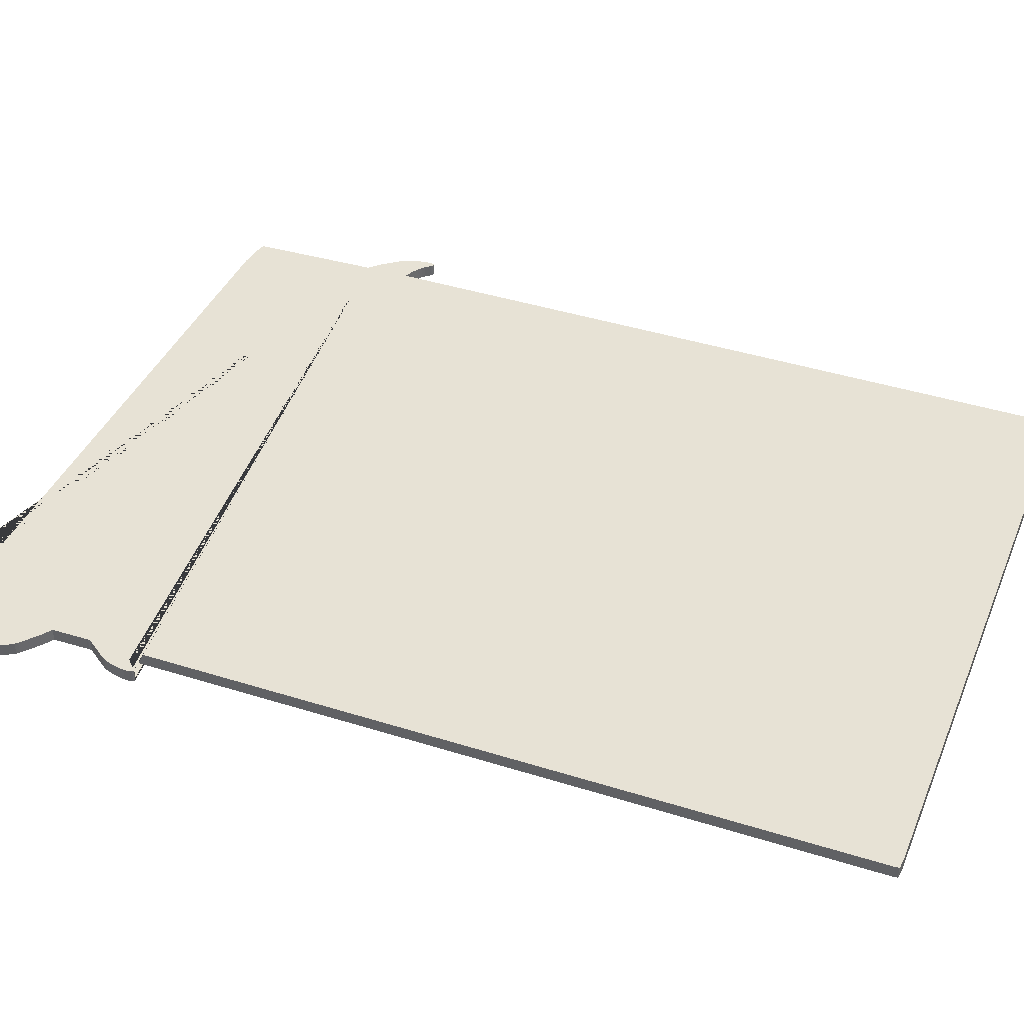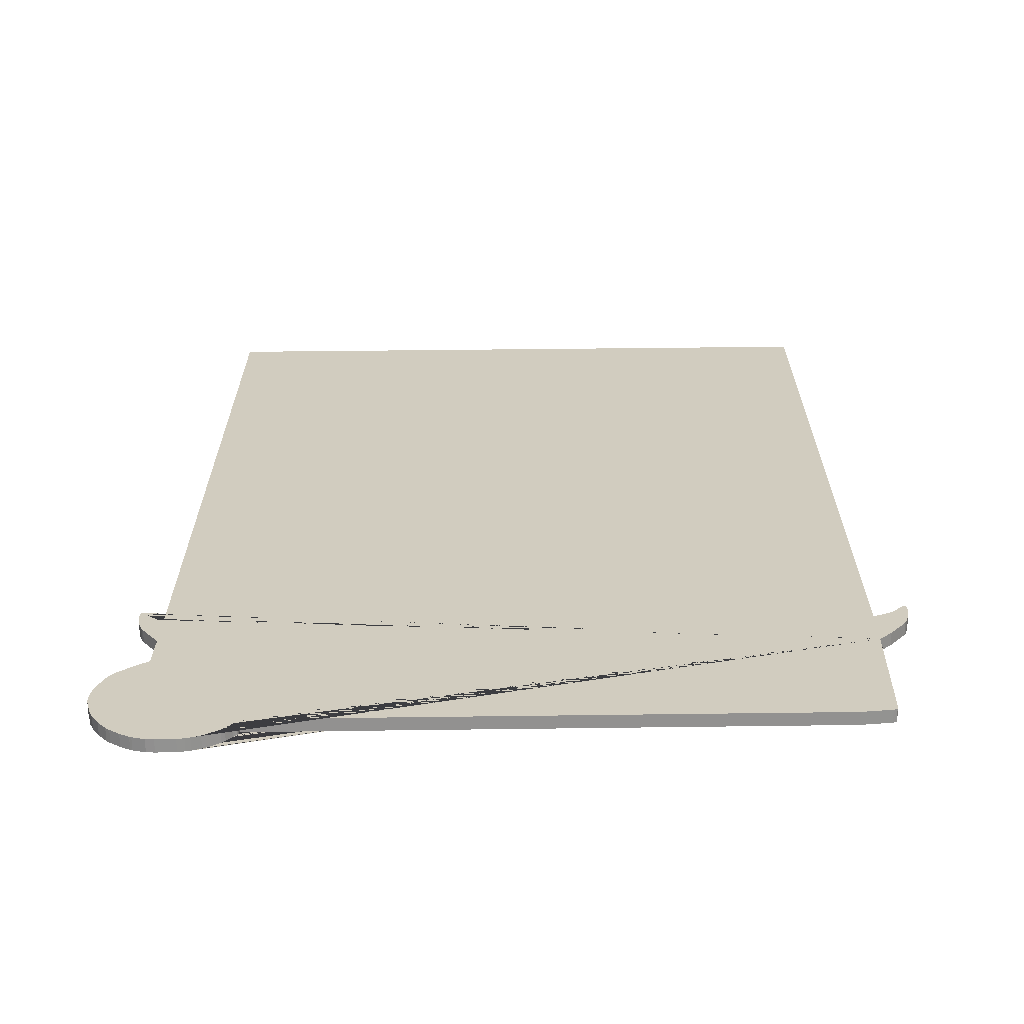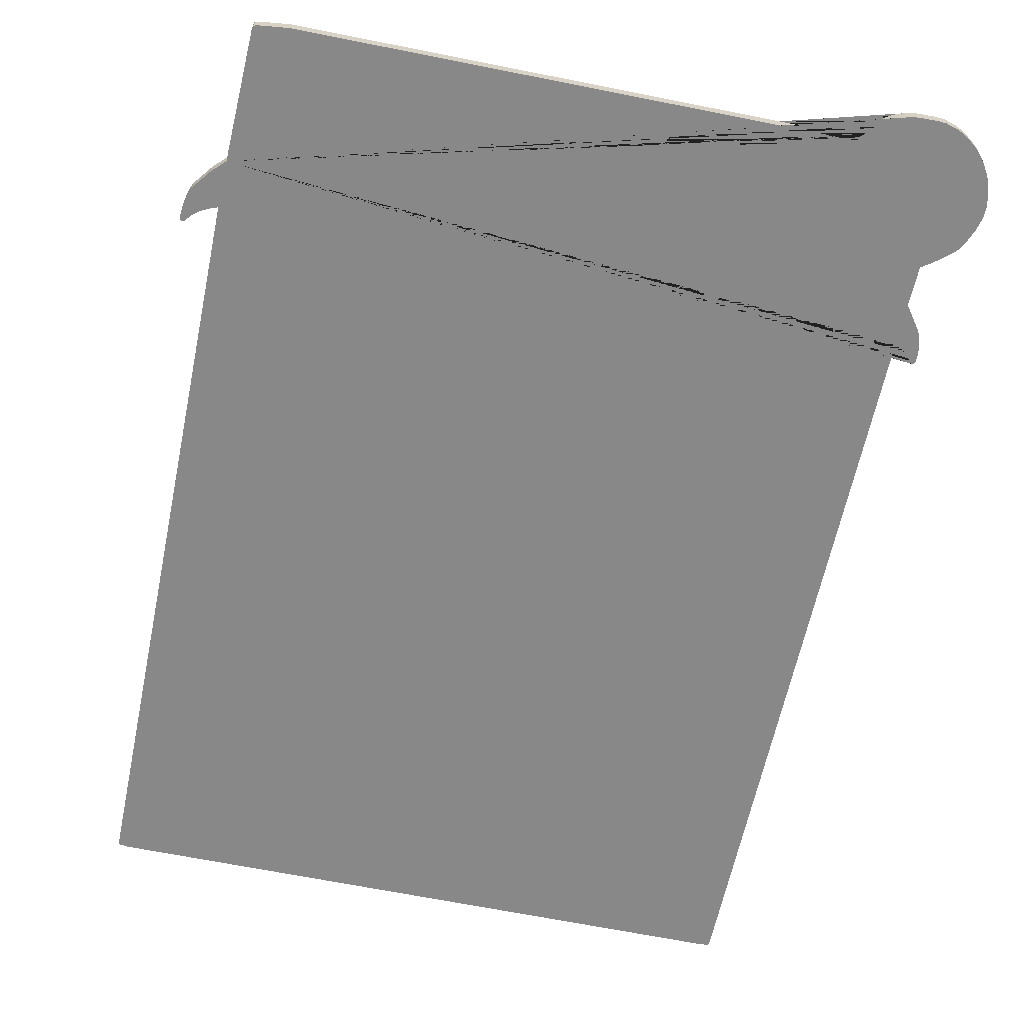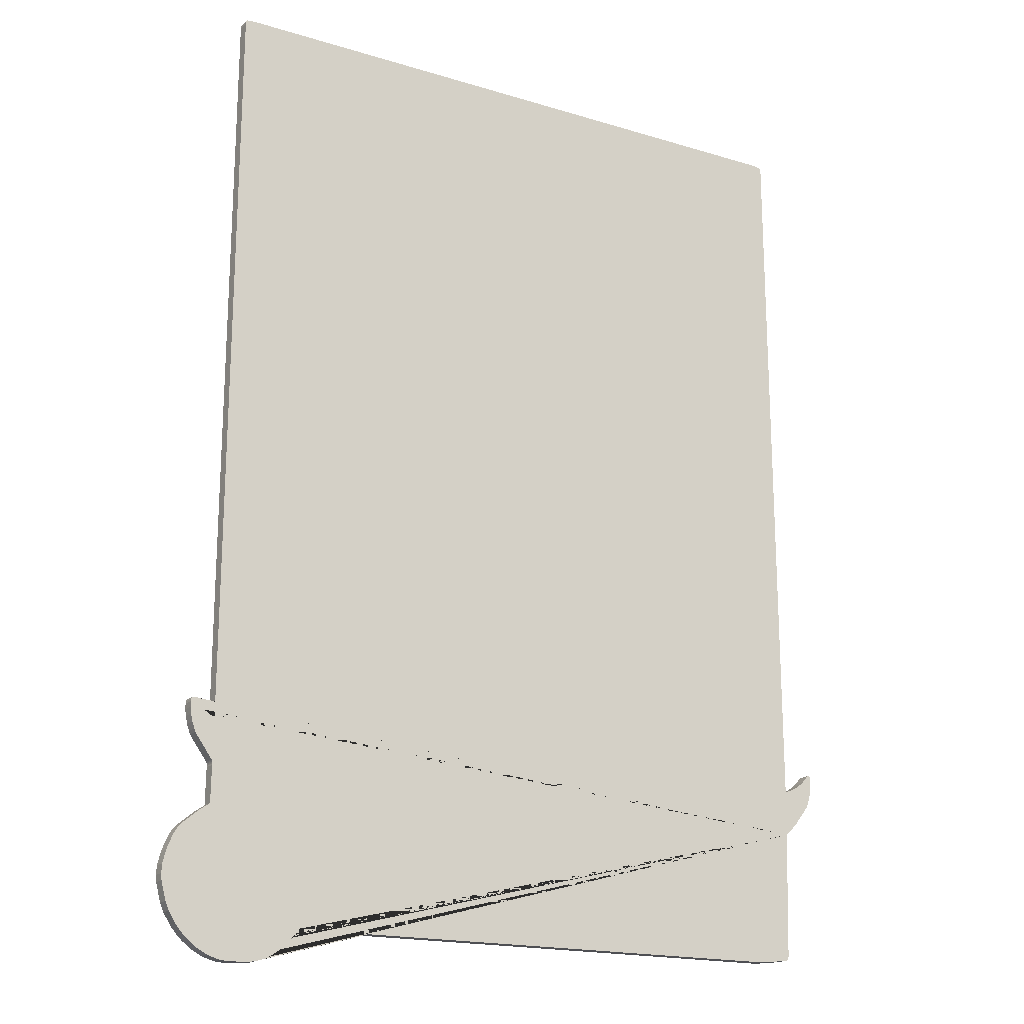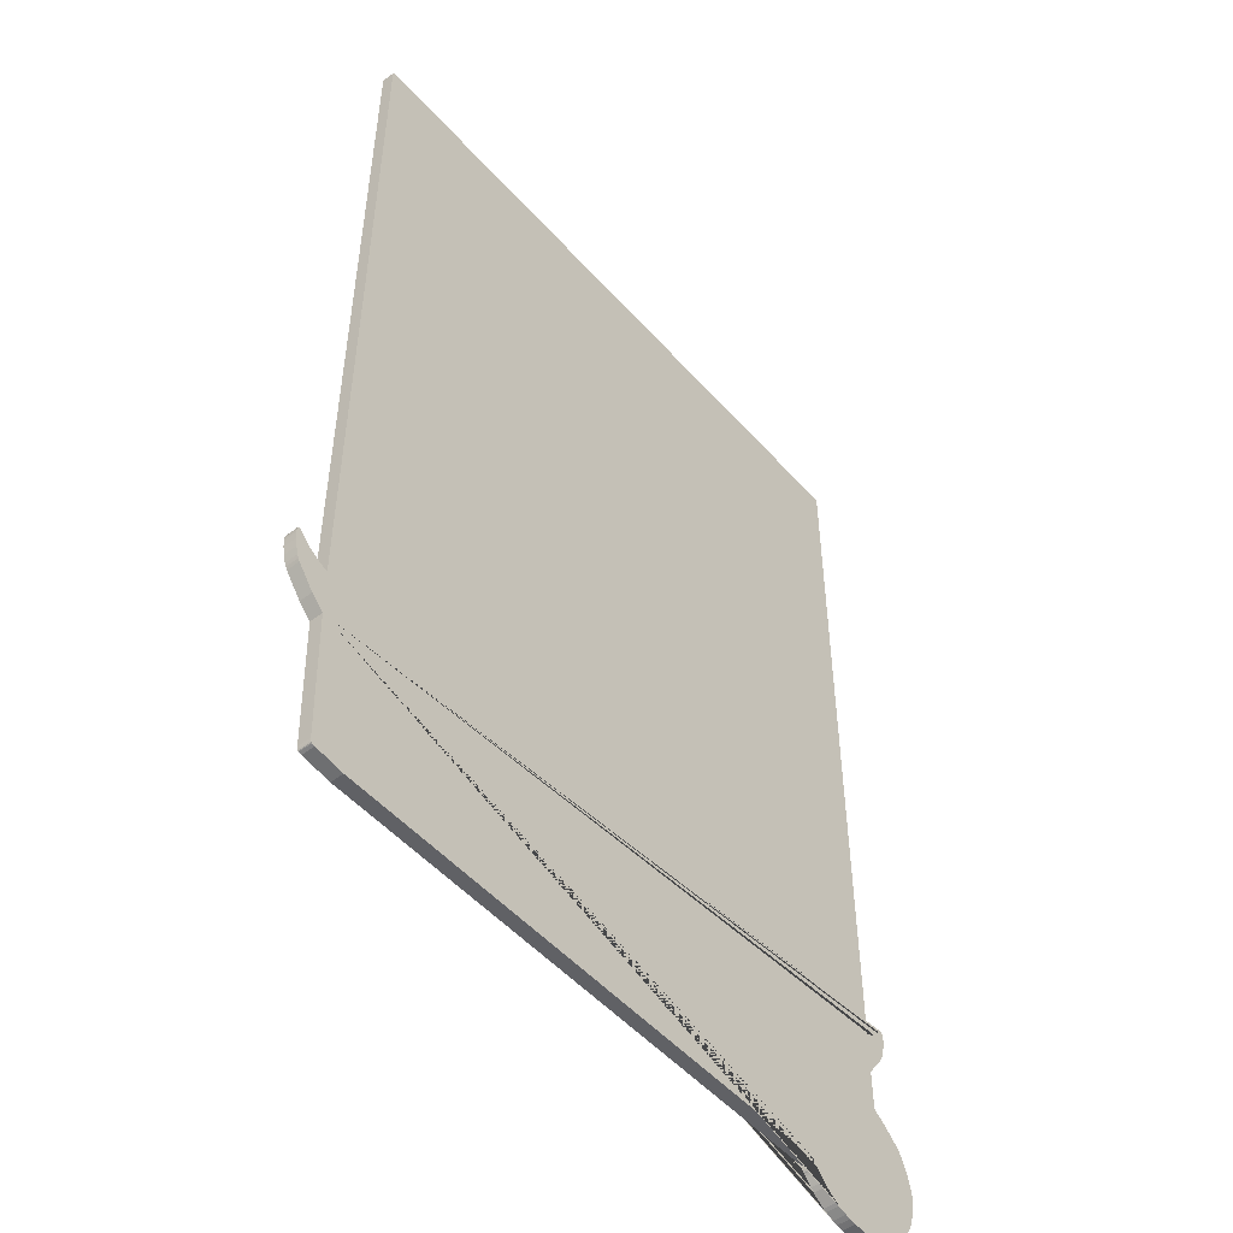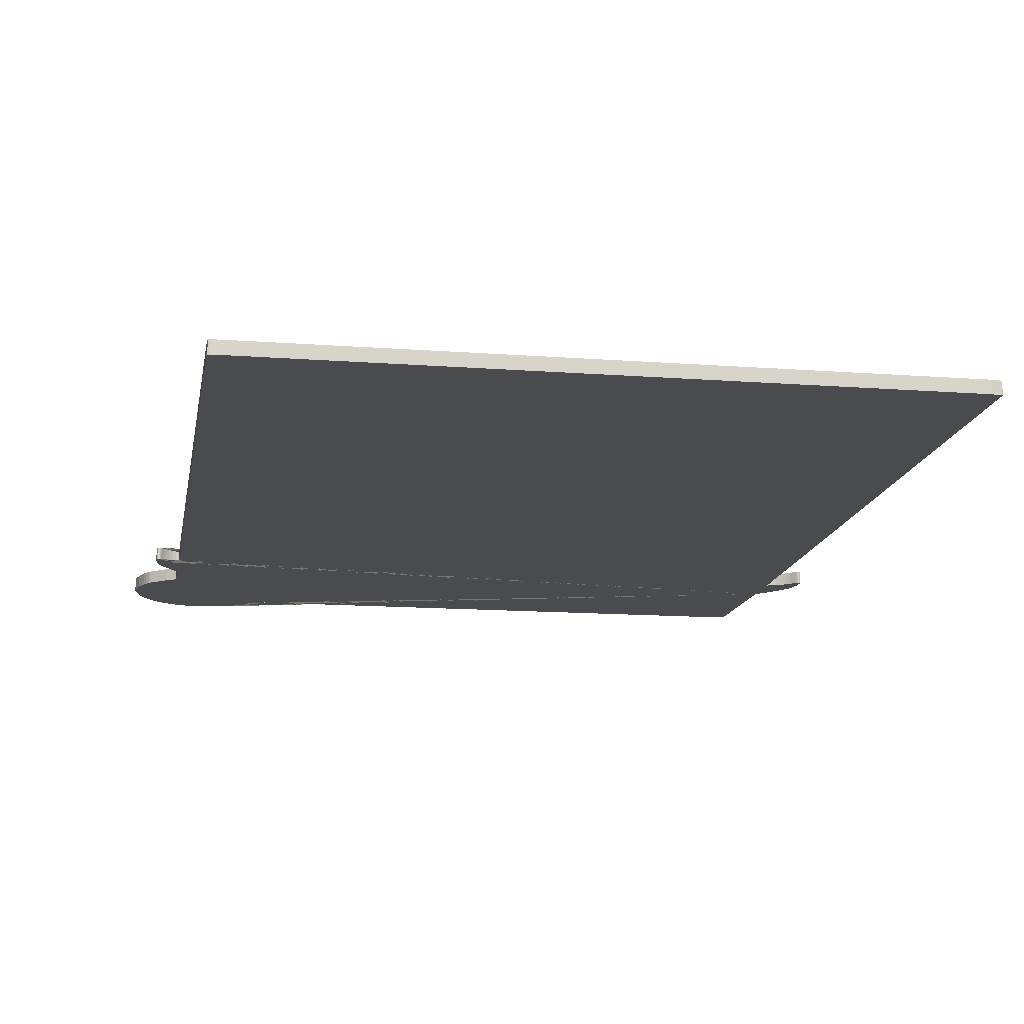
<metadata>
{"format":"obj","ext":"obj","renderer":"f3d","projection":"perspective","resolution":1024,"background":"white","views":[{"elev":40.2,"azim":-68.6,"up":"+Y"},{"elev":-66.1,"azim":0.6,"up":"+Z"},{"elev":-62.9,"azim":168.2,"up":"+Y"},{"elev":-18.3,"azim":-30.5,"up":"+Z"},{"elev":-49.9,"azim":129.7,"up":"+Z"},{"elev":-14.3,"azim":-9.4,"up":"+Y"}]}
</metadata>
<code>
o Curve
v -0.03766 0 -0.06197
v -0.03788 0 -0.06188
v -0.03891 0 -0.0613
v -0.03997 0 -0.06053
v -0.04042 0 -0.06013
v -0.04132 0 -0.05907
v -0.0421 0 -0.05782
v -0.0425 0 -0.05691
v -0.04303 0 -0.05488
v -0.04311 0 -0.05415
v -0.04304 0 -0.05315
v -0.0427 0 -0.05177
v -0.04213 0 -0.05032
v -0.0418 0 -0.04969
v -0.04147 0 -0.0492
v -0.0412 0 -0.04892
v -0.03934 0 -0.04737
v -0.03814 0 -0.04655
v -0.03809 0 -0.04255
v -0.03807 0 -0.04241
v -0.03807 0 -0.04234
v -0.03808 0 -0.04226
v -0.0381 0 -0.04218
v -0.03813 0 -0.04209
v -0.03818 0 -0.04199
v -0.0399 0 -0.03963
v -0.04009 0 -0.0393
v -0.04023 0 -0.03898
v -0.04049 0 -0.03824
v -0.04066 0 -0.03746
v -0.04076 0 -0.03672
v -0.04076 0 -0.03611
v -0.04072 0 -0.03588
v -0.04065 0 -0.03572
v -0.04056 0 -0.03563
v -0.04052 0 -0.03562
v -0.04049 0 -0.03562
v -0.04045 0 -0.03562
v -0.04041 0 -0.03563
v -0.04037 0 -0.03564
v -0.04033 0 -0.03566
v -0.04029 0 -0.03569
v -0.04025 0 -0.03572
v -0.04017 0 -0.03581
v -0.03993 0 -0.03612
v -0.03955 0 -0.03653
v -0.03914 0 -0.0369
v -0.03873 0 -0.03719
v -0.03839 0 -0.03739
v -0.03825 0 -0.03744
v -0.03813 0 -0.03744
v -0.03806 0 -0.03741
v -0.03805 0 -0.03733
v -0.0378 0 0.04441
v -0.03773 0 0.04475
v -0.03759 0 0.0448
v -0.03664 0 0.04489
v 0.03453 0 0.04483
v 0.03544 0 0.04469
v 0.03555 0 0.04465
v 0.03561 0 0.04462
v 0.03584 0 -0.03793
v 0.03586 0 -0.03794
v 0.03589 0 -0.03794
v 0.03593 0 -0.03793
v 0.03612 0 -0.03787
v 0.03694 0 -0.03755
v 0.03776 0 -0.03708
v 0.03813 0 -0.0368
v 0.03846 0 -0.0365
v 0.03902 0 -0.03586
v 0.03911 0 -0.03577
v 0.03921 0 -0.0357
v 0.03929 0 -0.03565
v 0.03933 0 -0.03564
v 0.03936 0 -0.03563
v 0.03939 0 -0.03563
v 0.03949 0 -0.03571
v 0.03956 0 -0.03588
v 0.0396 0 -0.03613
v 0.03961 0 -0.03645
v 0.03955 0 -0.03723
v 0.03939 0 -0.0381
v 0.03916 0 -0.03891
v 0.03902 0 -0.03927
v 0.03887 0 -0.03956
v 0.03711 0 -0.04181
v 0.03576 0 -0.04313
v 0.03534 0 -0.05744
v 0.03529 0 -0.05772
v 0.03523 0 -0.05784
v 0.03515 0 -0.05789
v 0.03484 0 -0.05798
v 0.03161 0 -0.05837
v -0.02788 0 -0.05868
v -0.02792 0 -0.059
v -0.02795 0 -0.05908
v -0.02798 0 -0.05916
v -0.02802 0 -0.05922
v -0.02807 0 -0.05927
v -0.02809 0 -0.0593
v -0.02811 0 -0.05931
v -0.02816 0 -0.05934
v -0.0282 0 -0.05936
v -0.02838 0 -0.05954
v -0.02903 0 -0.06032
v -0.02939 0 -0.06066
v -0.03073 0 -0.06157
v -0.0311 0 -0.06176
v -0.03206 0 -0.06211
v -0.0326 0 -0.06225
v -0.03338 0 -0.06237
v -0.03545 0 -0.06242
v -0.03633 0 -0.06235
v -0.03766 0.001418 -0.06197
v -0.03788 0.001418 -0.06188
v -0.03891 0.001418 -0.0613
v -0.03997 0.001418 -0.06053
v -0.04042 0.001418 -0.06013
v -0.04132 0.001418 -0.05907
v -0.0421 0.001418 -0.05782
v -0.0425 0.001418 -0.05691
v -0.04303 0.001418 -0.05488
v -0.04311 0.001418 -0.05415
v -0.04304 0.001418 -0.05315
v -0.0427 0.001418 -0.05177
v -0.04213 0.001418 -0.05032
v -0.0418 0.001418 -0.04969
v -0.04147 0.001418 -0.0492
v -0.0412 0.001418 -0.04892
v -0.03934 0.001418 -0.04737
v -0.03814 0.001418 -0.04655
v -0.03809 0.001418 -0.04255
v -0.03807 0.001418 -0.04241
v -0.03807 0.001418 -0.04234
v -0.03808 0.001418 -0.04226
v -0.0381 0.001418 -0.04218
v -0.03813 0.001418 -0.04209
v -0.03818 0.001418 -0.04199
v -0.0399 0.001418 -0.03963
v -0.04009 0.001418 -0.0393
v -0.04023 0.001418 -0.03898
v -0.04049 0.001418 -0.03824
v -0.04066 0.001418 -0.03746
v -0.04076 0.001418 -0.03672
v -0.04076 0.001418 -0.03611
v -0.04072 0.001418 -0.03588
v -0.04065 0.001418 -0.03572
v -0.04056 0.001418 -0.03563
v -0.04052 0.001418 -0.03562
v -0.04049 0.001418 -0.03562
v -0.04045 0.001418 -0.03562
v -0.04041 0.001418 -0.03563
v -0.04037 0.001418 -0.03564
v -0.04033 0.001418 -0.03566
v -0.04029 0.001418 -0.03569
v -0.04025 0.001418 -0.03572
v -0.04017 0.001418 -0.03581
v -0.03993 0.001418 -0.03612
v -0.03955 0.001418 -0.03653
v -0.03914 0.001418 -0.0369
v -0.03873 0.001418 -0.03719
v -0.03839 0.001418 -0.03739
v -0.03825 0.001418 -0.03744
v -0.03813 0.001418 -0.03744
v -0.03806 0.001418 -0.03741
v -0.03805 0.001418 -0.03733
v -0.0378 0.001418 0.04441
v -0.03773 0.001418 0.04475
v -0.03759 0.001418 0.0448
v -0.03664 0.001418 0.04489
v 0.03453 0.001418 0.04483
v 0.03544 0.001418 0.04469
v 0.03555 0.001418 0.04465
v 0.03561 0.001418 0.04462
v 0.03584 0.001418 -0.03793
v 0.03586 0.001418 -0.03794
v 0.03589 0.001418 -0.03794
v 0.03593 0.001418 -0.03793
v 0.03612 0.001418 -0.03787
v 0.03694 0.001418 -0.03755
v 0.03776 0.001418 -0.03708
v 0.03813 0.001418 -0.0368
v 0.03846 0.001418 -0.0365
v 0.03902 0.001418 -0.03586
v 0.03911 0.001418 -0.03577
v 0.03921 0.001418 -0.0357
v 0.03929 0.001418 -0.03565
v 0.03933 0.001418 -0.03564
v 0.03936 0.001418 -0.03563
v 0.03939 0.001418 -0.03563
v 0.03949 0.001418 -0.03571
v 0.03956 0.001418 -0.03588
v 0.0396 0.001418 -0.03613
v 0.03961 0.001418 -0.03645
v 0.03955 0.001418 -0.03723
v 0.03939 0.001418 -0.0381
v 0.03916 0.001418 -0.03891
v 0.03902 0.001418 -0.03927
v 0.03887 0.001418 -0.03956
v 0.03711 0.001418 -0.04181
v 0.03576 0.001418 -0.04313
v 0.03534 0.001418 -0.05744
v 0.03529 0.001418 -0.05772
v 0.03523 0.001418 -0.05784
v 0.03515 0.001418 -0.05789
v 0.03484 0.001418 -0.05798
v 0.03161 0.001418 -0.05837
v -0.02788 0.001418 -0.05868
v -0.02792 0.001418 -0.059
v -0.02795 0.001418 -0.05908
v -0.02798 0.001418 -0.05916
v -0.02802 0.001418 -0.05922
v -0.02807 0.001418 -0.05927
v -0.02809 0.001418 -0.0593
v -0.02811 0.001418 -0.05931
v -0.02816 0.001418 -0.05934
v -0.0282 0.001418 -0.05936
v -0.02838 0.001418 -0.05954
v -0.02903 0.001418 -0.06032
v -0.02939 0.001418 -0.06066
v -0.03073 0.001418 -0.06157
v -0.0311 0.001418 -0.06176
v -0.03206 0.001418 -0.06211
v -0.0326 0.001418 -0.06225
v -0.03338 0.001418 -0.06237
v -0.03545 0.001418 -0.06242
v -0.03633 0.001418 -0.06235
g Curve_Curve_Material.001
f 88 89 90 91 92 93 94 95 96 97 98 99 100 101 102 103 104 105 106 107 108 109 110 111 112 113 114 1 2 3 4 5 6 7 8 9 10 11 12 13 14 15 16 17 18 19 20 21 22 23 24 25 26 27 28 29 30 31 32 33 34 35 36 37 38 39 40 41 42 43 44 45 46 47 48 49 50 51 52 53 54 55 56 57 58 59 60 61 62 63 64 65 66 67 68 69 70 71 72 73 74 75 76 77 78 79 80 81 82 83 84 85 86 87
f 103 217 218 104
f 51 165 166 52
f 102 216 217 103
f 49 163 164 50
f 101 215 216 102
f 52 166 167 53
f 100 214 215 101
f 48 162 163 49
f 99 213 214 100
f 67 181 182 68
f 98 212 213 99
f 30 144 145 31
f 97 211 212 98
f 47 161 162 48
f 96 210 211 97
f 68 182 183 69
f 95 209 210 96
f 81 195 196 82
f 94 208 209 95
f 46 160 161 47
f 6 120 121 7
f 69 183 184 70
f 93 207 208 94
f 80 194 195 81
f 92 206 207 93
f 31 145 146 32
f 91 205 206 92
f 45 159 160 46
f 90 204 205 91
f 79 193 194 80
f 89 203 204 90
f 32 146 147 33
f 7 121 122 8
f 70 184 185 71
f 8 122 123 9
f 33 147 148 34
f 9 123 124 10
f 78 192 193 79
f 10 124 125 11
f 44 158 159 45
f 11 125 126 12
f 71 185 186 72
f 12 126 127 13
f 43 157 158 44
f 13 127 128 14
f 72 186 187 73
f 14 128 129 15
f 42 156 157 43
f 15 129 130 16
f 34 148 149 35
f 88 202 203 89
f 77 191 192 78
f 16 130 131 17
f 41 155 156 42
f 17 131 132 18
f 73 187 188 74
f 18 132 133 19
f 40 154 155 41
f 19 133 134 20
f 74 188 189 75
f 20 134 135 21
f 39 153 154 40
f 21 135 136 22
f 75 189 190 76
f 22 136 137 23
f 76 190 191 77
f 23 137 138 24
f 35 149 150 36
f 24 138 139 25
f 38 152 153 39
f 87 201 202 88
f 112 226 227 113
f 36 150 151 37
f 86 200 201 87
f 113 227 228 114
f 37 151 152 38
f 25 139 140 26
f 111 225 226 112
f 53 167 168 54
f 85 199 200 86
f 110 224 225 111
f 61 175 176 62
f 26 140 141 27
f 114 228 115 1
f 54 168 169 55
f 27 141 142 28
f 1 115 116 2
f 60 174 175 61
f 84 198 199 85
f 109 223 224 110
f 59 173 174 60
f 28 142 143 29
f 108 222 223 109
f 55 169 170 56
f 83 197 198 84
f 2 116 117 3
f 58 172 173 59
f 63 177 178 64
f 3 117 118 4
f 56 170 171 57
f 62 176 177 63
f 107 221 222 108
f 57 171 172 58
f 64 178 179 65
f 106 220 221 107
f 65 179 180 66
f 4 118 119 5
f 29 143 144 30
f 105 219 220 106
f 82 196 197 83
f 104 218 219 105
f 66 180 181 67
f 5 119 120 6
f 50 164 165 51
g Curve_Curve_Material.002
f 202 201 200 199 198 197 196 195 194 193 192 191 190 189 188 187 186 185 184 183 182 181 180 179 178 177 176 175 174 173 172 171 170 169 168 167 166 165 164 163 162 161 160 159 158 157 156 155 154 153 152 151 150 149 148 147 146 145 144 143 142 141 140 139 138 137 136 135 134 133 132 131 130 129 128 127 126 125 124 123 122 121 120 119 118 117 116 115 228 227 226 225 224 223 222 221 220 219 218 217 216 215 214 213 212 211 210 209 208 207 206 205 204 203

</code>
